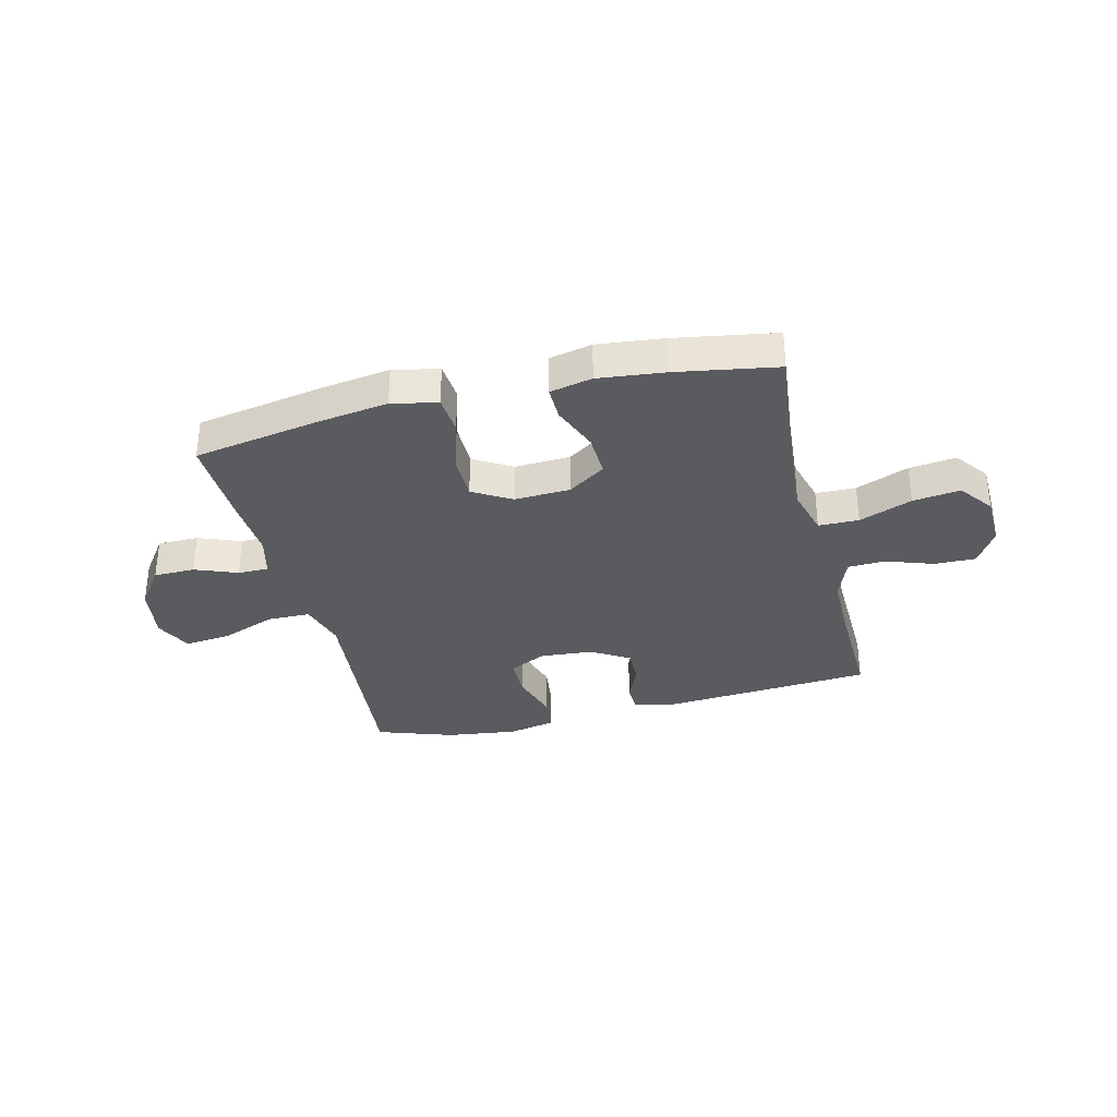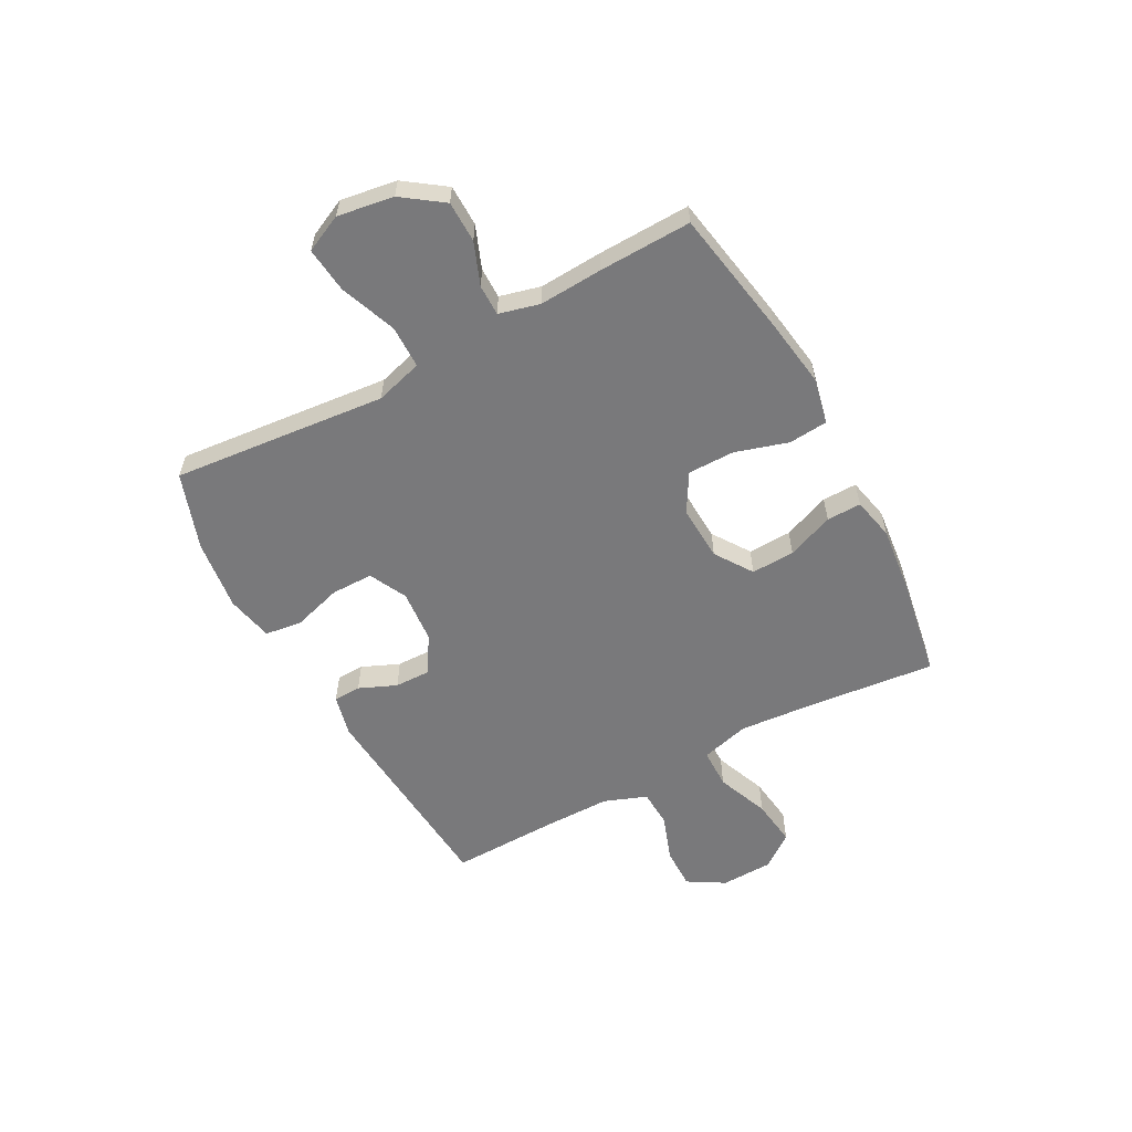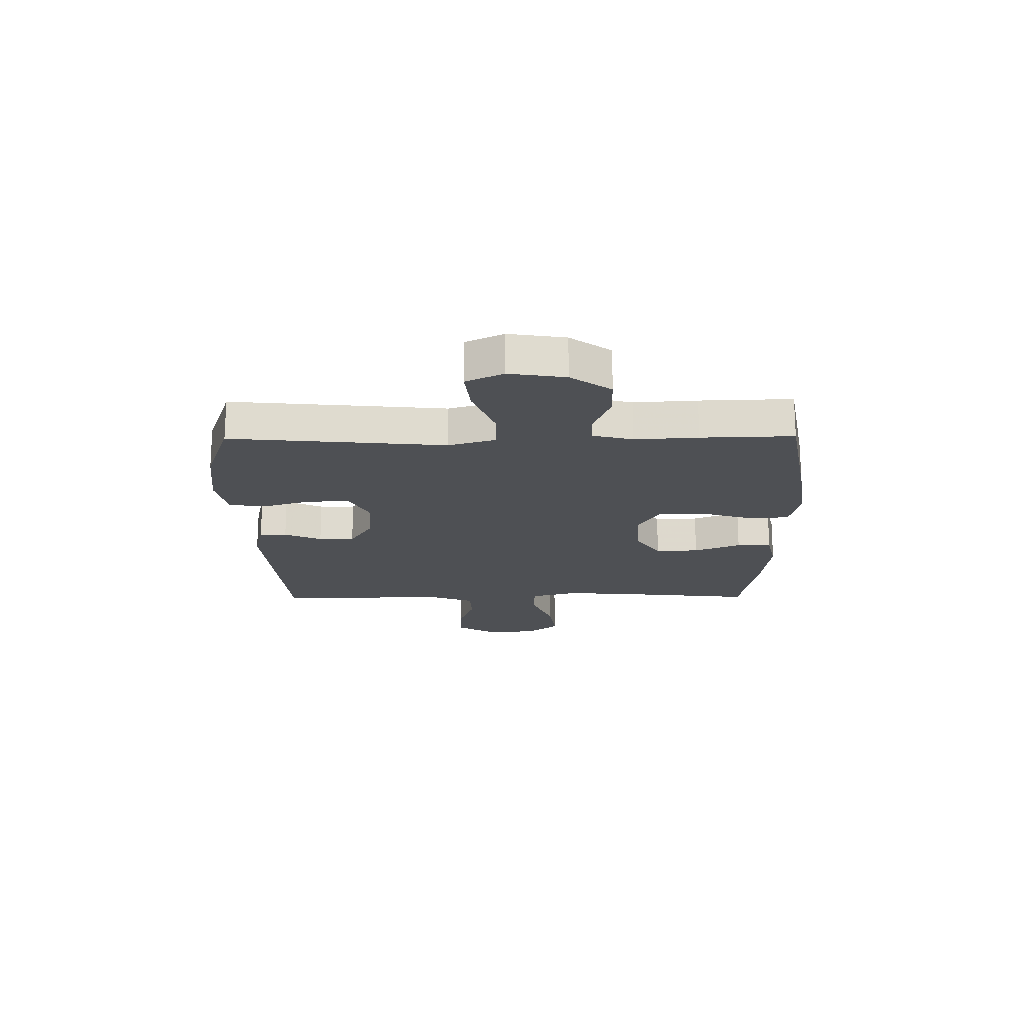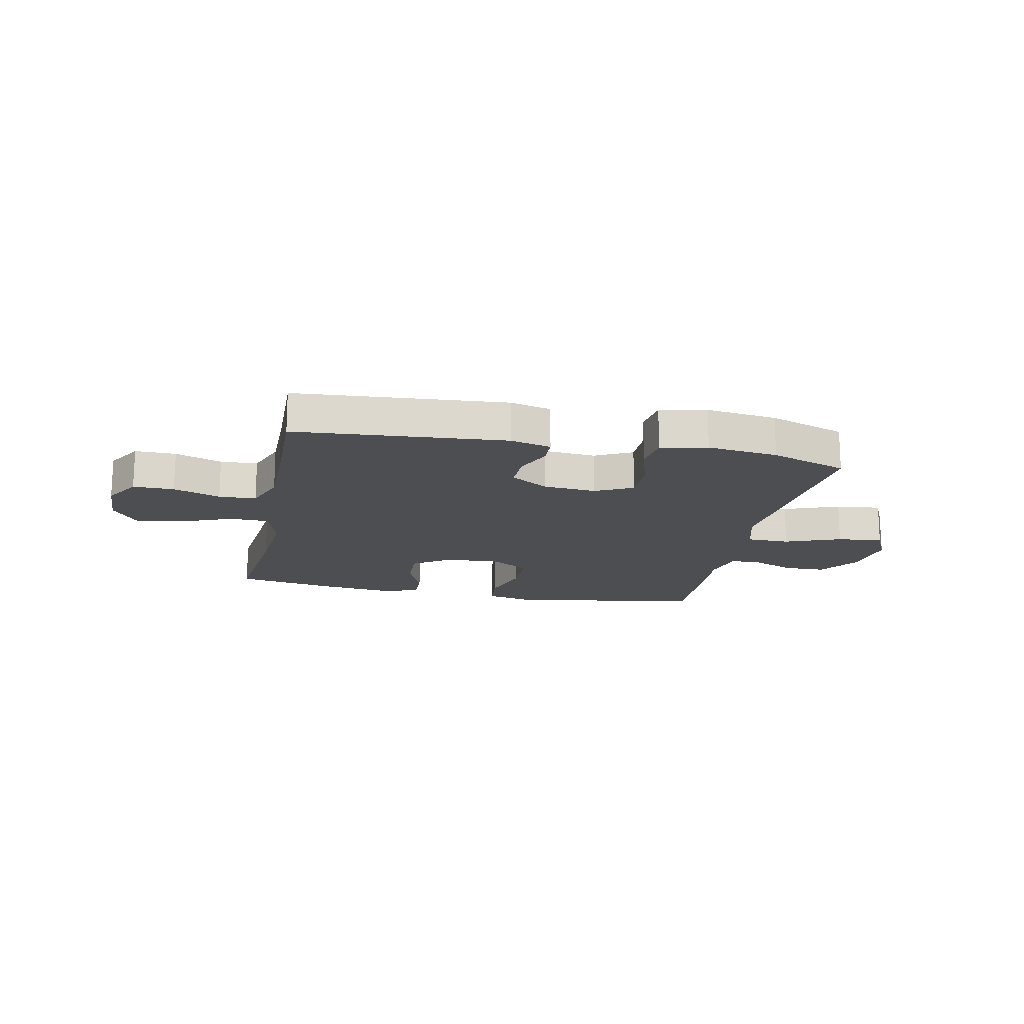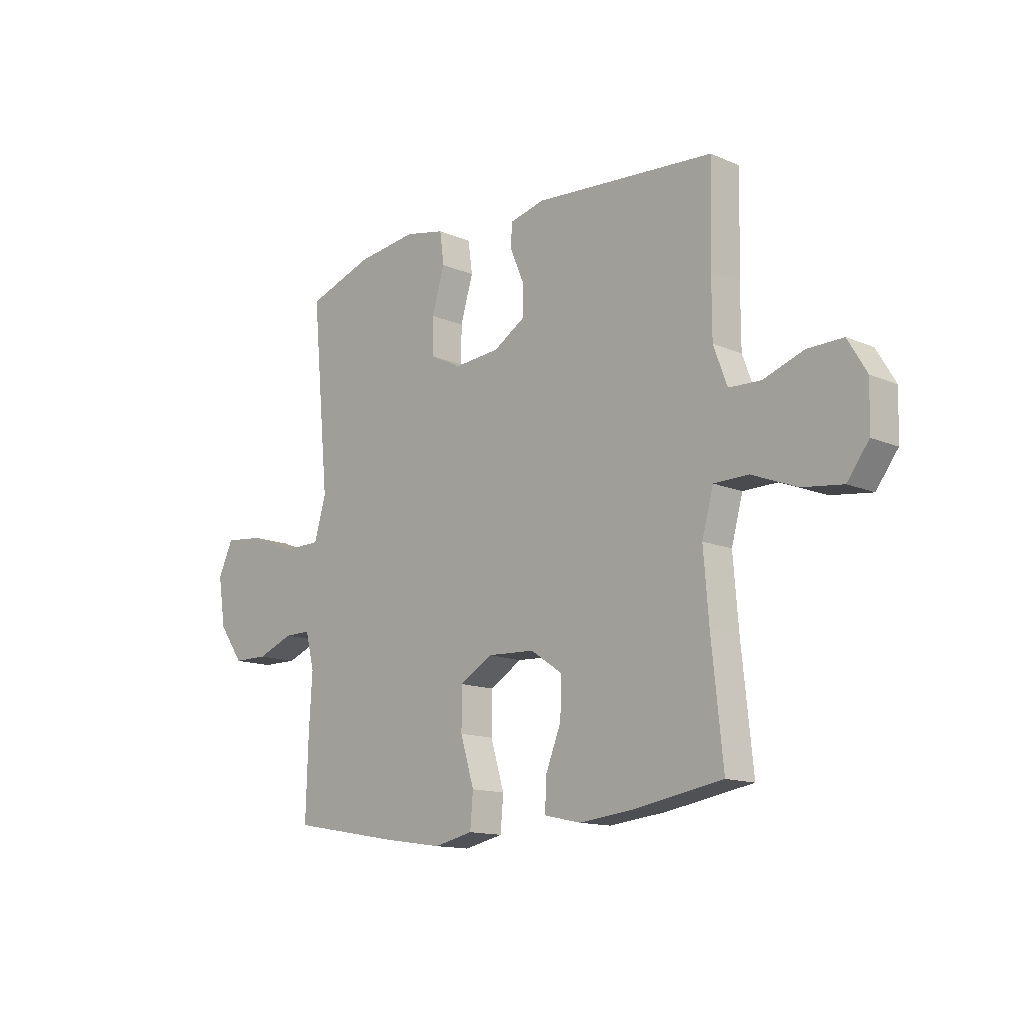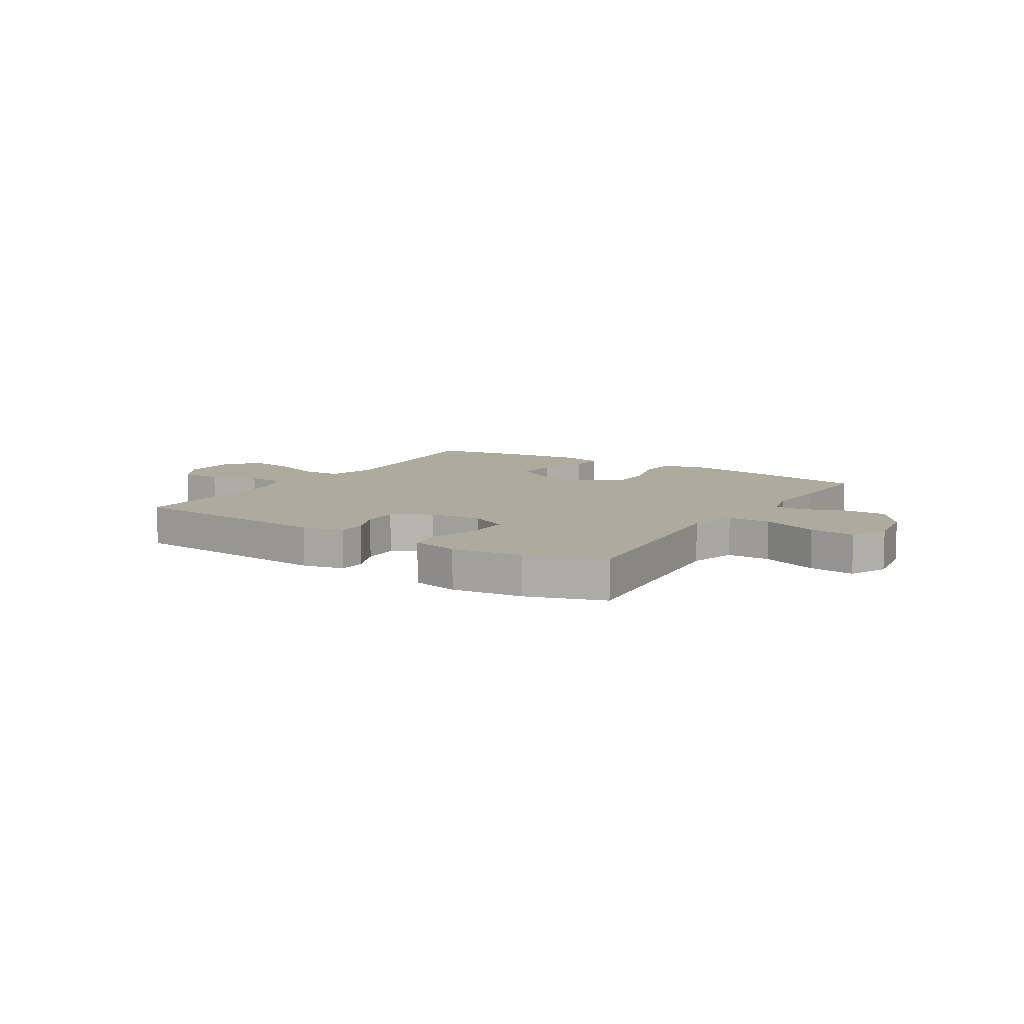
<metadata>
{"format":"obj","ext":"obj","renderer":"f3d","projection":"perspective","resolution":1024,"background":"white","views":[{"elev":-33.4,"azim":-166.2,"up":"+Y"},{"elev":-57.9,"azim":118.3,"up":"+Y"},{"elev":-18.9,"azim":90.7,"up":"+Y"},{"elev":-16.9,"azim":-11.6,"up":"+Y"},{"elev":-13.6,"azim":-133.9,"up":"+Z"},{"elev":9.3,"azim":32.3,"up":"+Y"}]}
</metadata>
<code>
v 0.5 0.07 -0.5
v 0.269 0.07 -0.541
v 0.142 0.07 -0.56
v 0.059 0.07 -0.542
v 0.053 0.07 -0.471
v 0.082 0.07 -0.375
v 0.082 0.07 -0.29
v 0.012 0.07 -0.249
v -0.089 0.07 -0.254
v -0.157 0.07 -0.3
v -0.154 0.07 -0.379
v -0.12 0.07 -0.464
v -0.119 0.07 -0.527
v -0.196 0.07 -0.544
v -0.316 0.07 -0.531
v -0.5 0.07 -0.5
v -0.476 0.07 -0.268
v -0.465 0.07 -0.131
v -0.489 0.07 -0.043
v -0.562 0.07 -0.042
v -0.658 0.07 -0.08
v -0.744 0.07 -0.091
v -0.79 0.07 -0.03
v -0.793 0.07 0.065
v -0.753 0.07 0.132
v -0.678 0.07 0.131
v -0.592 0.07 0.101
v -0.524 0.07 0.104
v -0.495 0.07 0.182
v -0.495 0.07 0.302
v -0.5 0.07 0.5
v -0.116 0.07 0.53
v -0.041 0.07 0.512
v -0.039 0.07 0.462
v -0.068 0.07 0.394
v -0.069 0.07 0.329
v -0.001 0.07 0.287
v 0.096 0.07 0.279
v 0.164 0.07 0.313
v 0.164 0.07 0.389
v 0.137 0.07 0.479
v 0.146 0.07 0.546
v 0.231 0.07 0.564
v 0.36 0.07 0.548
v 0.5 0.07 0.5
v 0.476 0.07 0.245
v 0.463 0.07 0.11
v 0.488 0.07 0.024
v 0.566 0.07 0.023
v 0.668 0.07 0.062
v 0.751 0.07 0.071
v 0.783 0.07 0.003
v 0.767 0.07 -0.099
v 0.715 0.07 -0.172
v 0.64 0.07 -0.173
v 0.563 0.07 -0.143
v 0.507 0.07 -0.143
v 0.488 0.07 -0.217
v 0.495 0.07 -0.332
v 0.5 0 -0.5
v 0.269 0 -0.541
v 0.142 0 -0.56
v 0.059 0 -0.542
v 0.053 0 -0.471
v 0.082 0 -0.375
v 0.082 0 -0.29
v 0.012 0 -0.249
v -0.089 0 -0.254
v -0.157 0 -0.3
v -0.154 0 -0.379
v -0.12 0 -0.464
v -0.119 0 -0.527
v -0.196 0 -0.544
v -0.316 0 -0.531
v -0.5 0 -0.5
v -0.476 0 -0.268
v -0.465 0 -0.131
v -0.489 0 -0.043
v -0.562 0 -0.042
v -0.658 0 -0.08
v -0.744 0 -0.091
v -0.79 0 -0.03
v -0.793 0 0.065
v -0.753 0 0.132
v -0.678 0 0.131
v -0.592 0 0.101
v -0.524 0 0.104
v -0.495 0 0.182
v -0.495 0 0.302
v -0.5 0 0.5
v -0.116 0 0.53
v -0.041 0 0.512
v -0.039 0 0.462
v -0.068 0 0.394
v -0.069 0 0.329
v -0.001 0 0.287
v 0.096 0 0.279
v 0.164 0 0.313
v 0.164 0 0.389
v 0.137 0 0.479
v 0.146 0 0.546
v 0.231 0 0.564
v 0.36 0 0.548
v 0.5 0 0.5
v 0.476 0 0.245
v 0.463 0 0.11
v 0.488 0 0.024
v 0.566 0 0.023
v 0.668 0 0.062
v 0.751 0 0.071
v 0.783 0 0.003
v 0.767 0 -0.099
v 0.715 0 -0.172
v 0.64 0 -0.173
v 0.563 0 -0.143
v 0.507 0 -0.143
v 0.488 0 -0.217
v 0.495 0 -0.332
f 4 5 6
f 3 4 6
f 2 3 6
f 1 2 6
f 59 1 6
f 58 59 6
f 57 58 6 7
f 54 55 56
f 53 54 56
f 52 53 56
f 51 52 56
f 50 51 56
f 49 50 56
f 48 49 56 57
f 57 7 8
f 48 57 8
f 47 48 8
f 45 46 47
f 44 45 47
f 43 44 47
f 42 43 47
f 41 42 47
f 40 41 47
f 39 40 47
f 47 8 9
f 39 47 9
f 38 39 9
f 33 34 35
f 32 33 35
f 31 32 35
f 30 31 35
f 29 30 35 36
f 28 29 36 37
f 25 26 27
f 24 25 27
f 23 24 27
f 22 23 27
f 21 22 27
f 20 21 27
f 19 20 27 28
f 38 9 10
f 37 38 10
f 28 37 10
f 19 28 10
f 18 19 10
f 15 16 17
f 14 15 17
f 13 14 17
f 12 13 17
f 11 12 17
f 10 11 17 18
f 65 64 63
f 65 63 62
f 65 62 61
f 65 61 60
f 65 60 118
f 65 118 117
f 66 65 117 116
f 115 114 113
f 115 113 112
f 115 112 111
f 115 111 110
f 115 110 109
f 115 109 108
f 116 115 108 107
f 67 66 116
f 67 116 107
f 67 107 106
f 106 105 104
f 106 104 103
f 106 103 102
f 106 102 101
f 106 101 100
f 106 100 99
f 106 99 98
f 68 67 106
f 68 106 98
f 68 98 97
f 94 93 92
f 94 92 91
f 94 91 90
f 94 90 89
f 95 94 89 88
f 96 95 88 87
f 86 85 84
f 86 84 83
f 86 83 82
f 86 82 81
f 86 81 80
f 86 80 79
f 87 86 79 78
f 69 68 97
f 69 97 96
f 69 96 87
f 69 87 78
f 69 78 77
f 76 75 74
f 76 74 73
f 76 73 72
f 76 72 71
f 76 71 70
f 77 76 70 69
f 1 60 61 2
f 2 61 62 3
f 3 62 63 4
f 4 63 64 5
f 5 64 65 6
f 6 65 66 7
f 7 66 67 8
f 8 67 68 9
f 9 68 69 10
f 10 69 70 11
f 11 70 71 12
f 12 71 72 13
f 13 72 73 14
f 14 73 74 15
f 15 74 75 16
f 16 75 76 17
f 17 76 77 18
f 18 77 78 19
f 19 78 79 20
f 20 79 80 21
f 21 80 81 22
f 22 81 82 23
f 23 82 83 24
f 24 83 84 25
f 25 84 85 26
f 26 85 86 27
f 27 86 87 28
f 28 87 88 29
f 29 88 89 30
f 30 89 90 31
f 31 90 91 32
f 32 91 92 33
f 33 92 93 34
f 34 93 94 35
f 35 94 95 36
f 36 95 96 37
f 37 96 97 38
f 38 97 98 39
f 39 98 99 40
f 40 99 100 41
f 41 100 101 42
f 42 101 102 43
f 43 102 103 44
f 44 103 104 45
f 45 104 105 46
f 46 105 106 47
f 47 106 107 48
f 48 107 108 49
f 49 108 109 50
f 50 109 110 51
f 51 110 111 52
f 52 111 112 53
f 53 112 113 54
f 54 113 114 55
f 55 114 115 56
f 56 115 116 57
f 57 116 117 58
f 58 117 118 59
f 59 118 60 1

</code>
